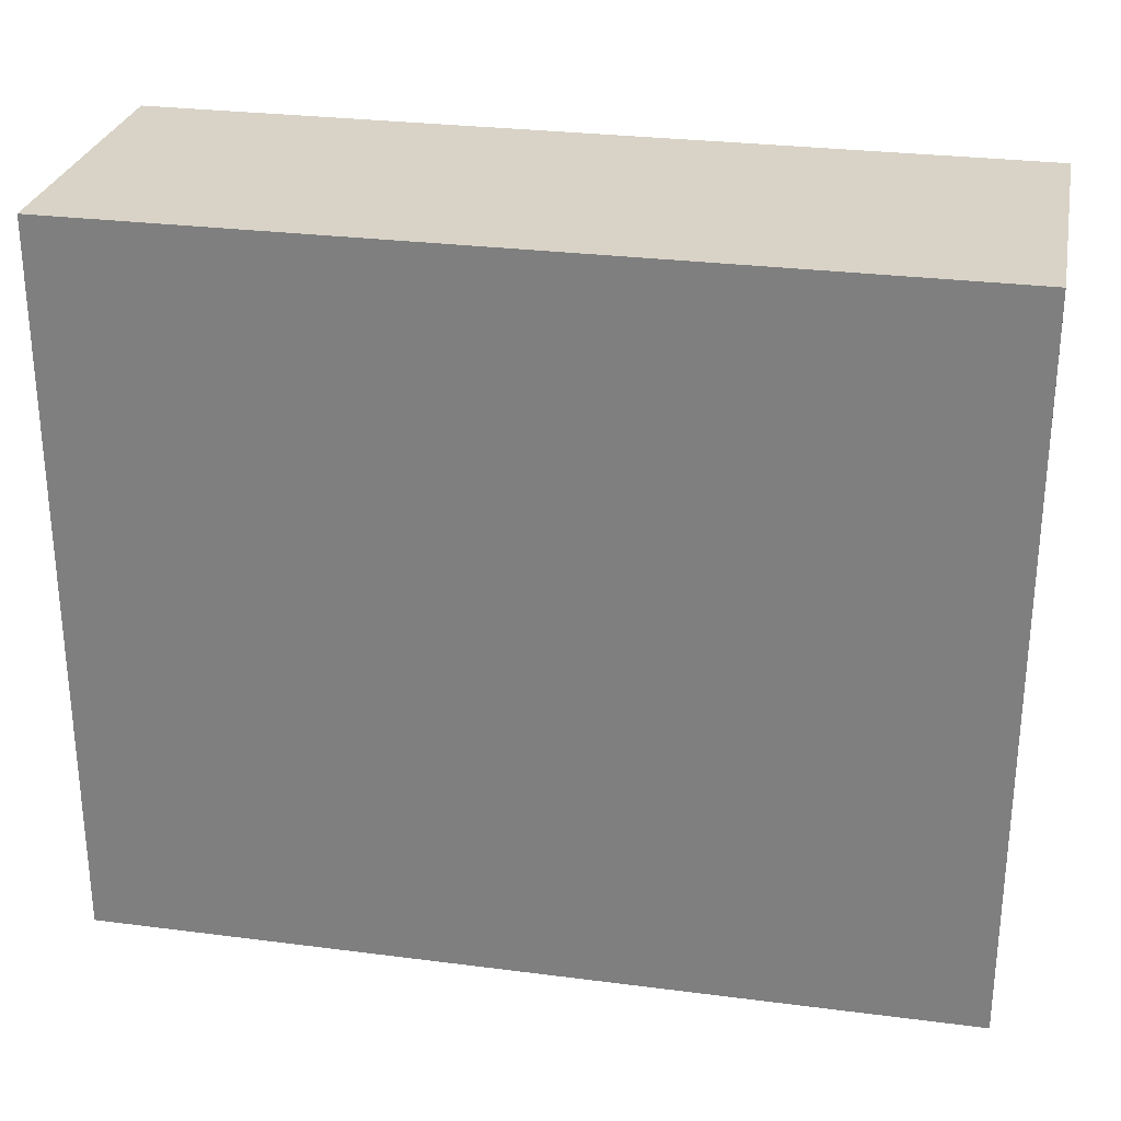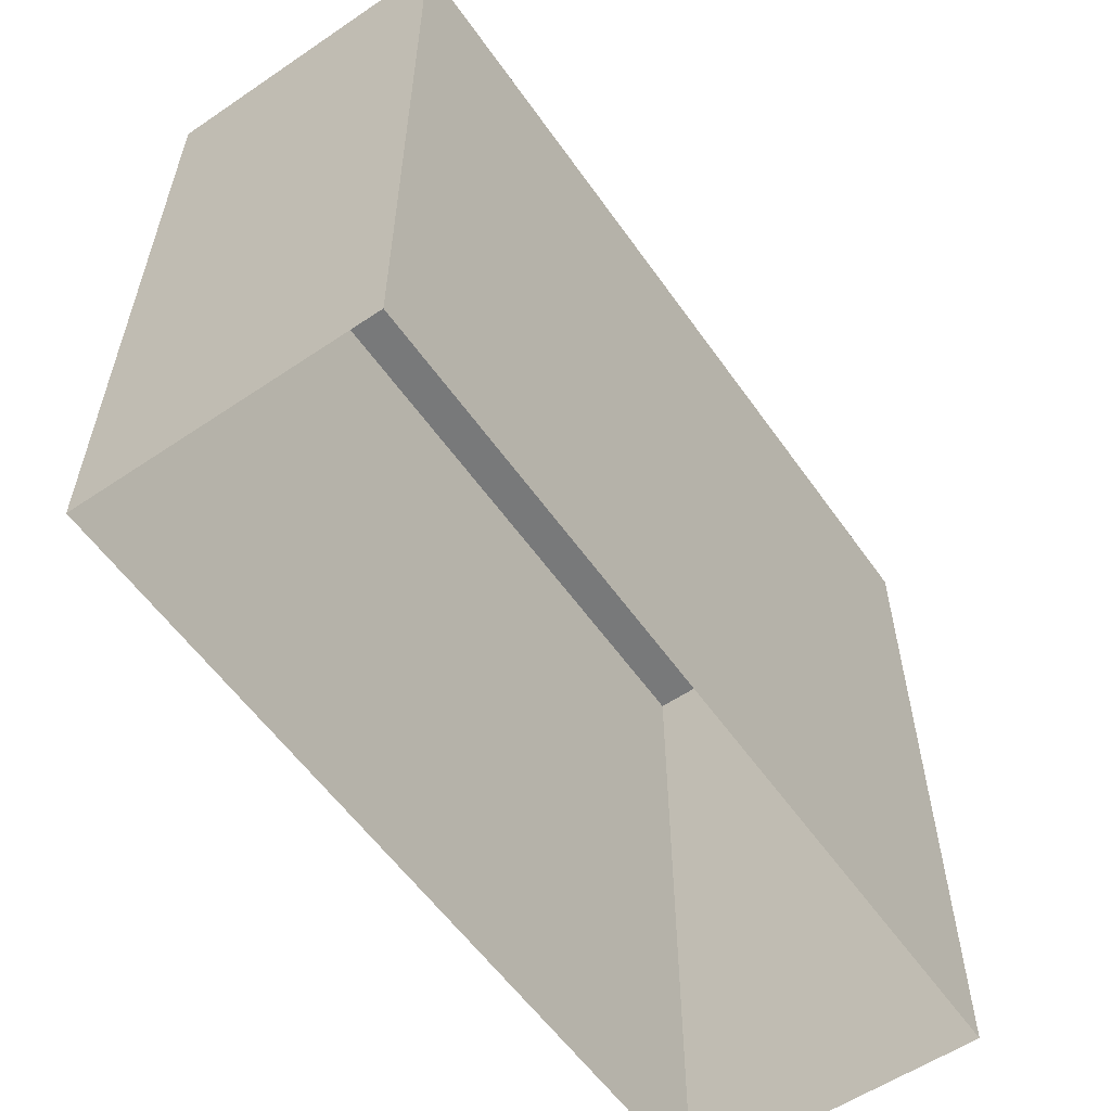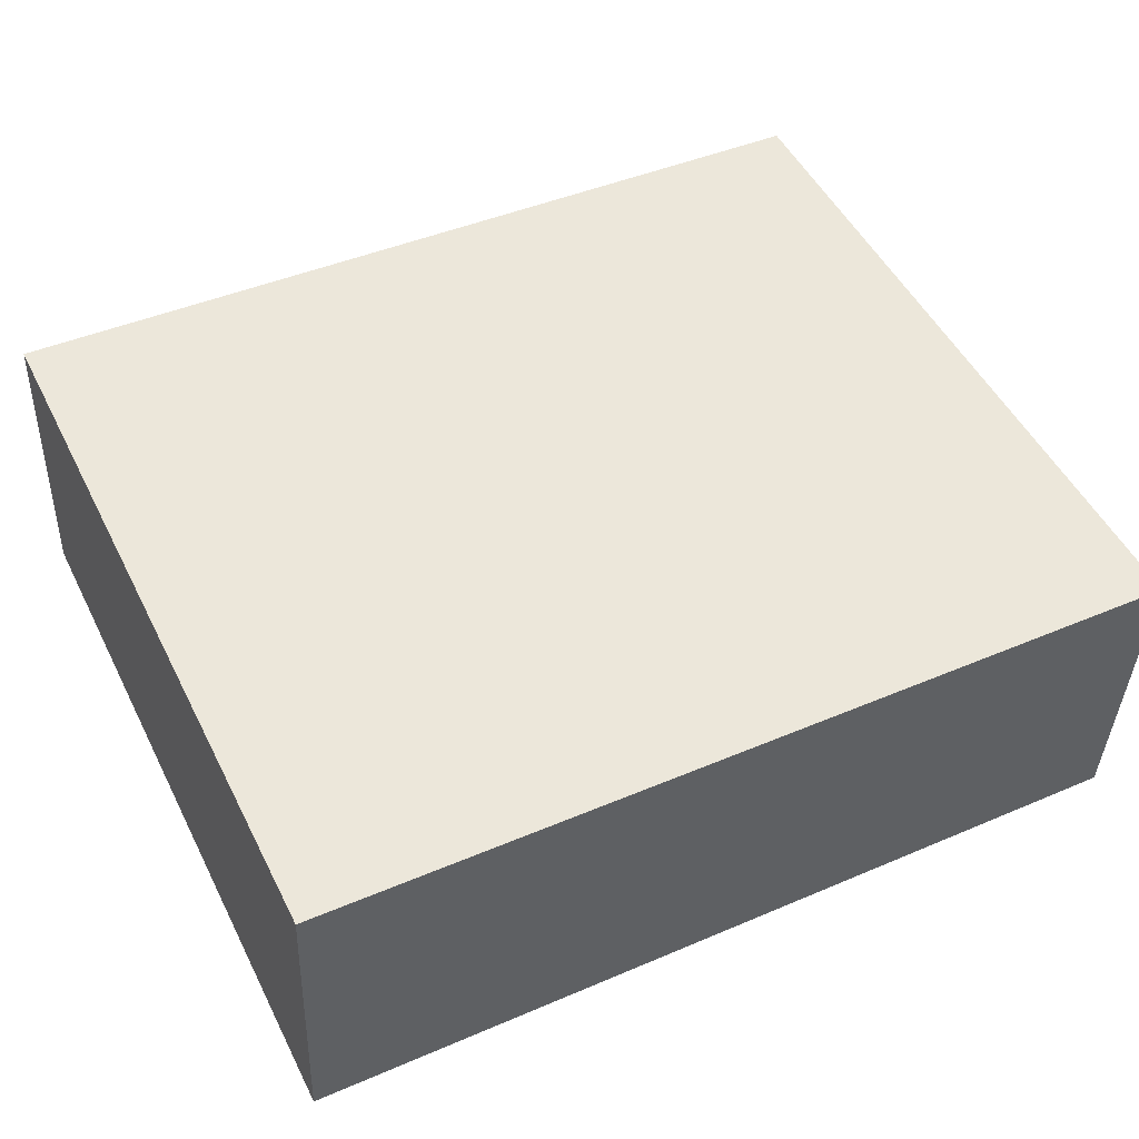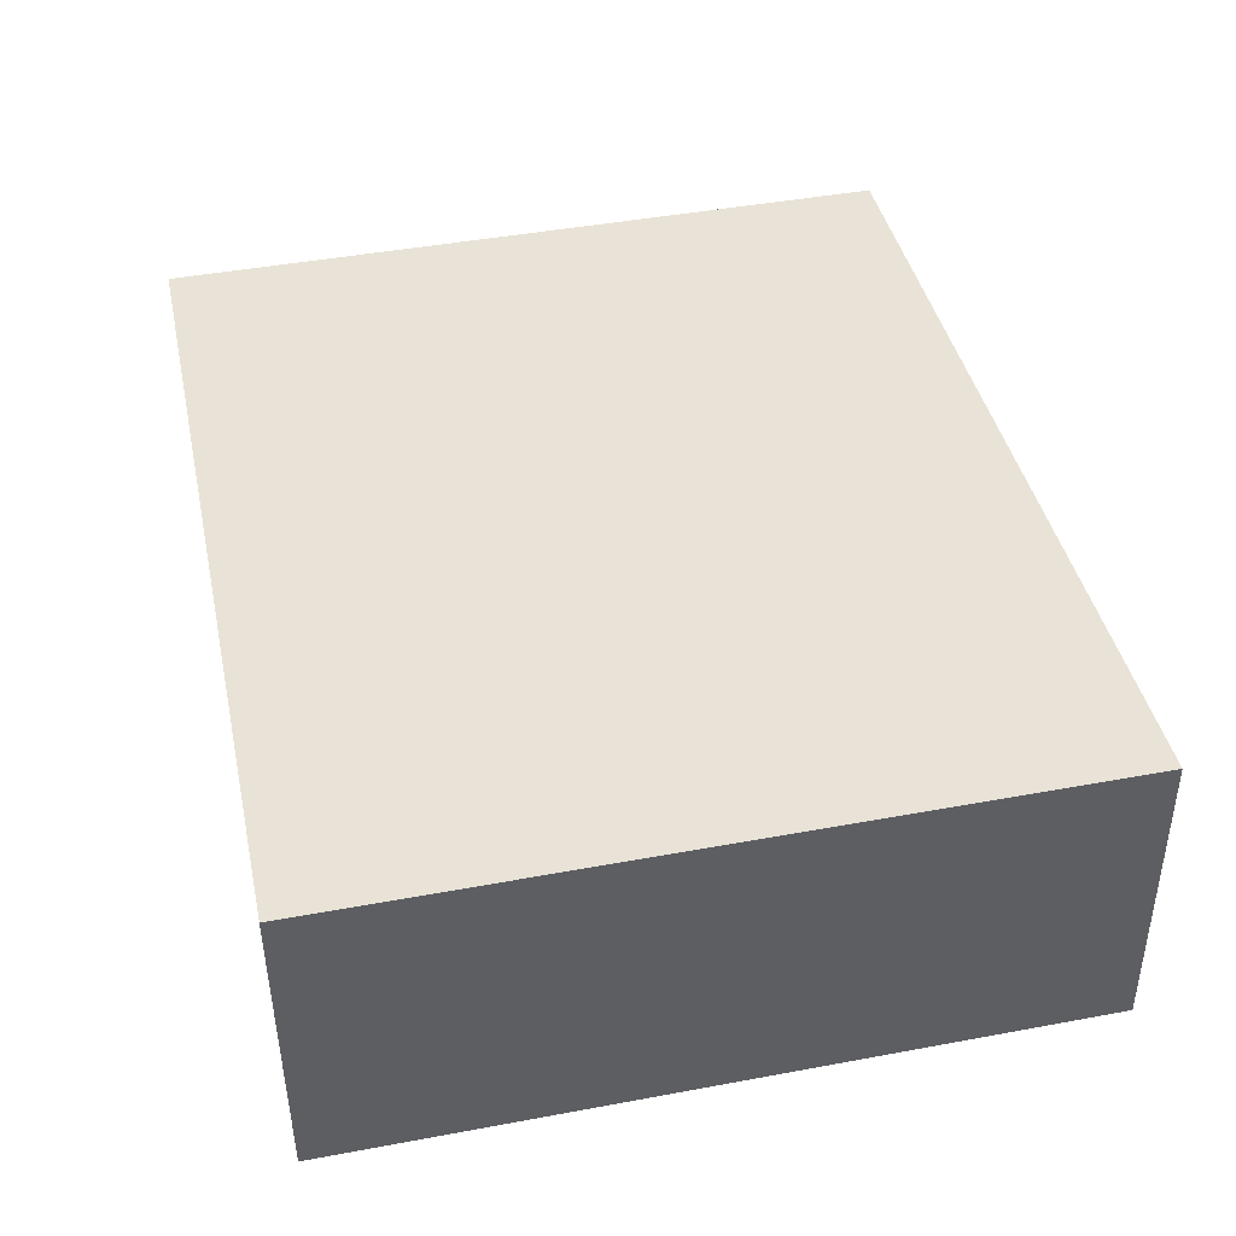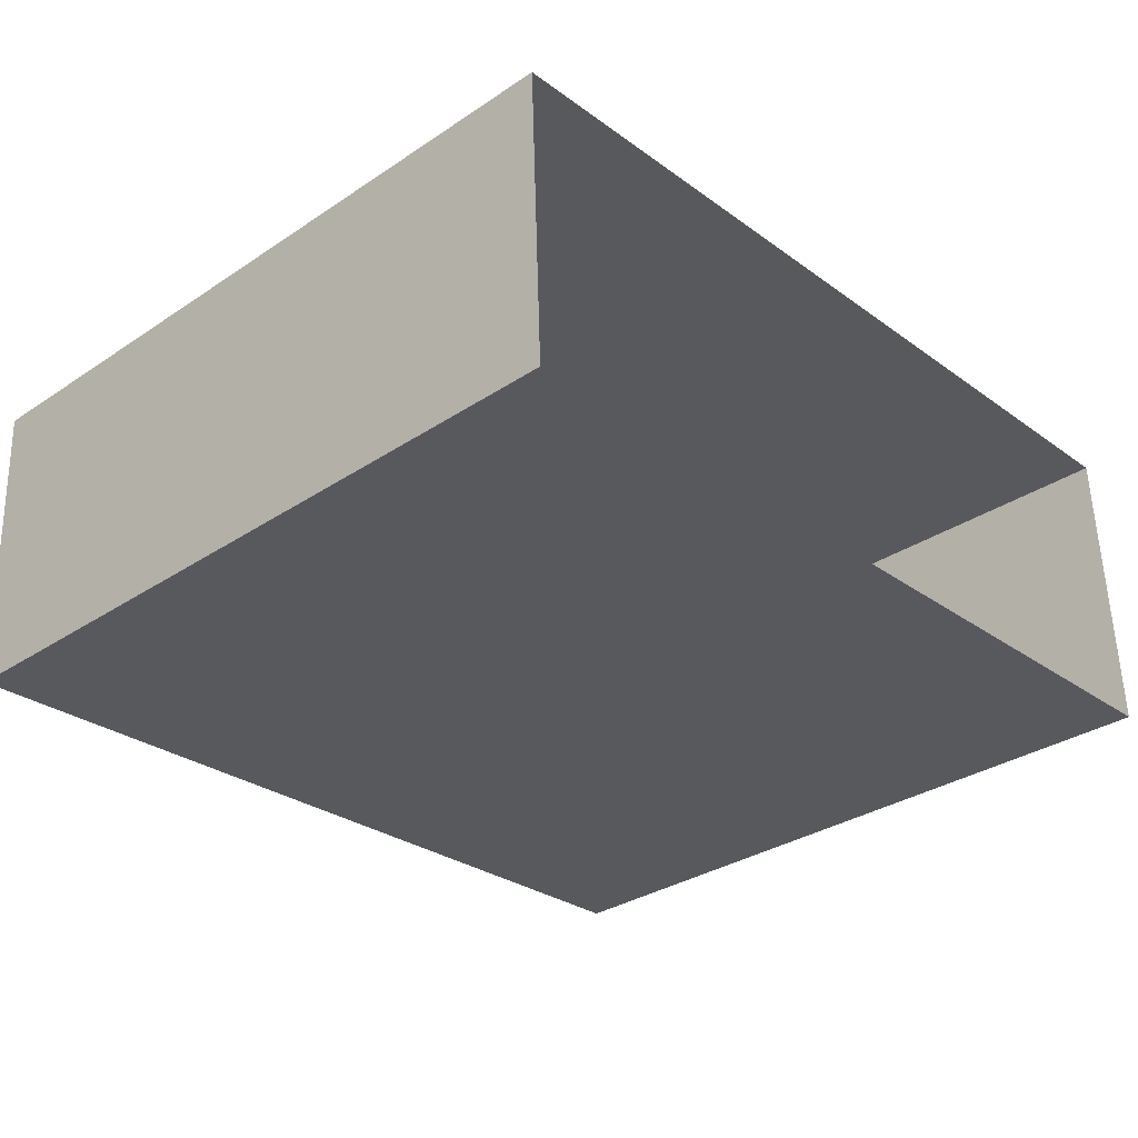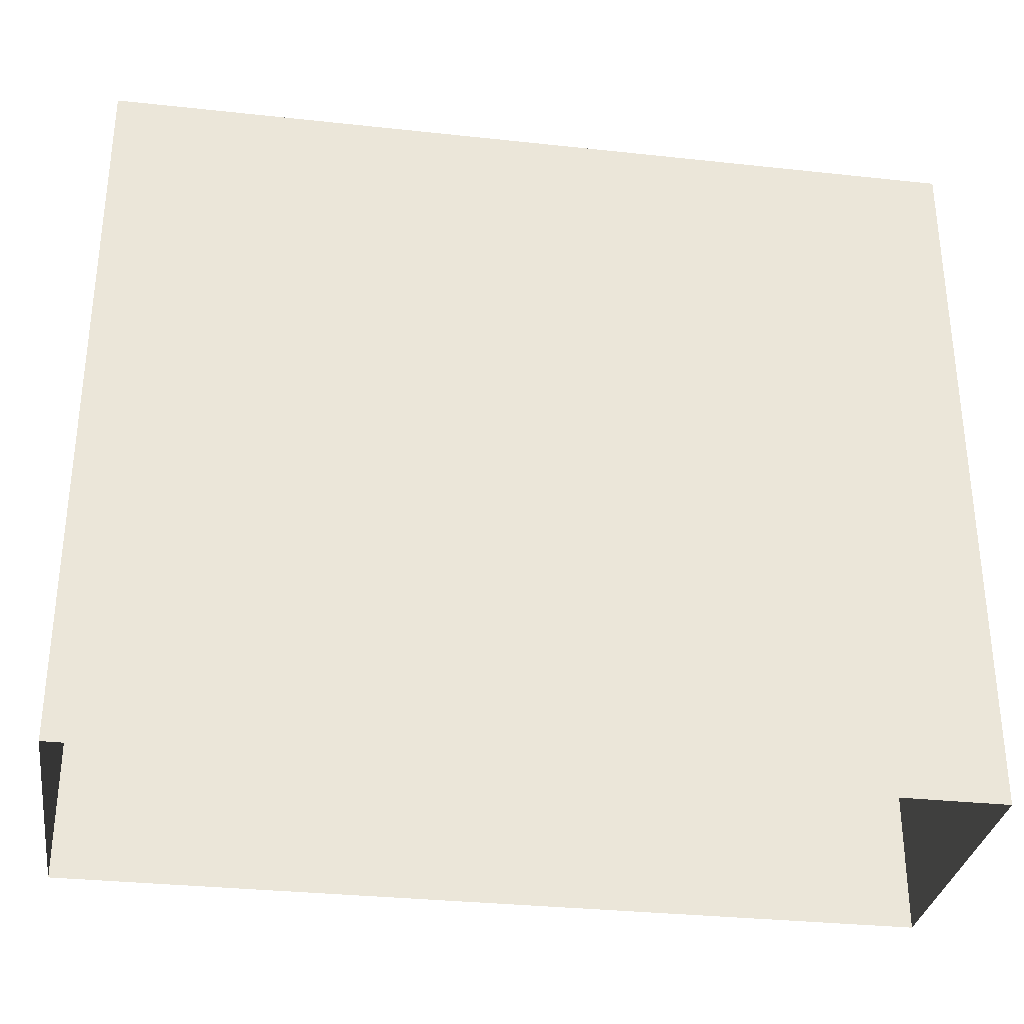
<metadata>
{"format":"obj","ext":"obj","renderer":"f3d","projection":"perspective","resolution":1024,"background":"white","views":[{"elev":28.1,"azim":8.7,"up":"+Z"},{"elev":-57.4,"azim":122.4,"up":"+Z"},{"elev":50.3,"azim":-26.2,"up":"+Y"},{"elev":44.5,"azim":-102.2,"up":"+Y"},{"elev":-32.0,"azim":132.9,"up":"+Y"},{"elev":-32.0,"azim":-11.1,"up":"+Z"}]}
</metadata>
<code>
v -3.726e+05 -1.046e+05 27.63
v -3.726e+05 -1.046e+05 27.63
v -3.726e+05 -1.046e+05 27.63
v -3.726e+05 -1.046e+05 27.63
v -3.726e+05 -1.046e+05 38.03
v -3.726e+05 -1.046e+05 38.03
v -3.726e+05 -1.046e+05 38.03
v -3.726e+05 -1.046e+05 38.03
f 1 2 3
f 4 1 3
f 5 6 7
f 5 8 6
f 8 2 1
f 8 5 2
f 7 4 3
f 7 6 4
f 8 1 4
f 6 8 4
f 5 3 2
f 5 7 3

</code>
